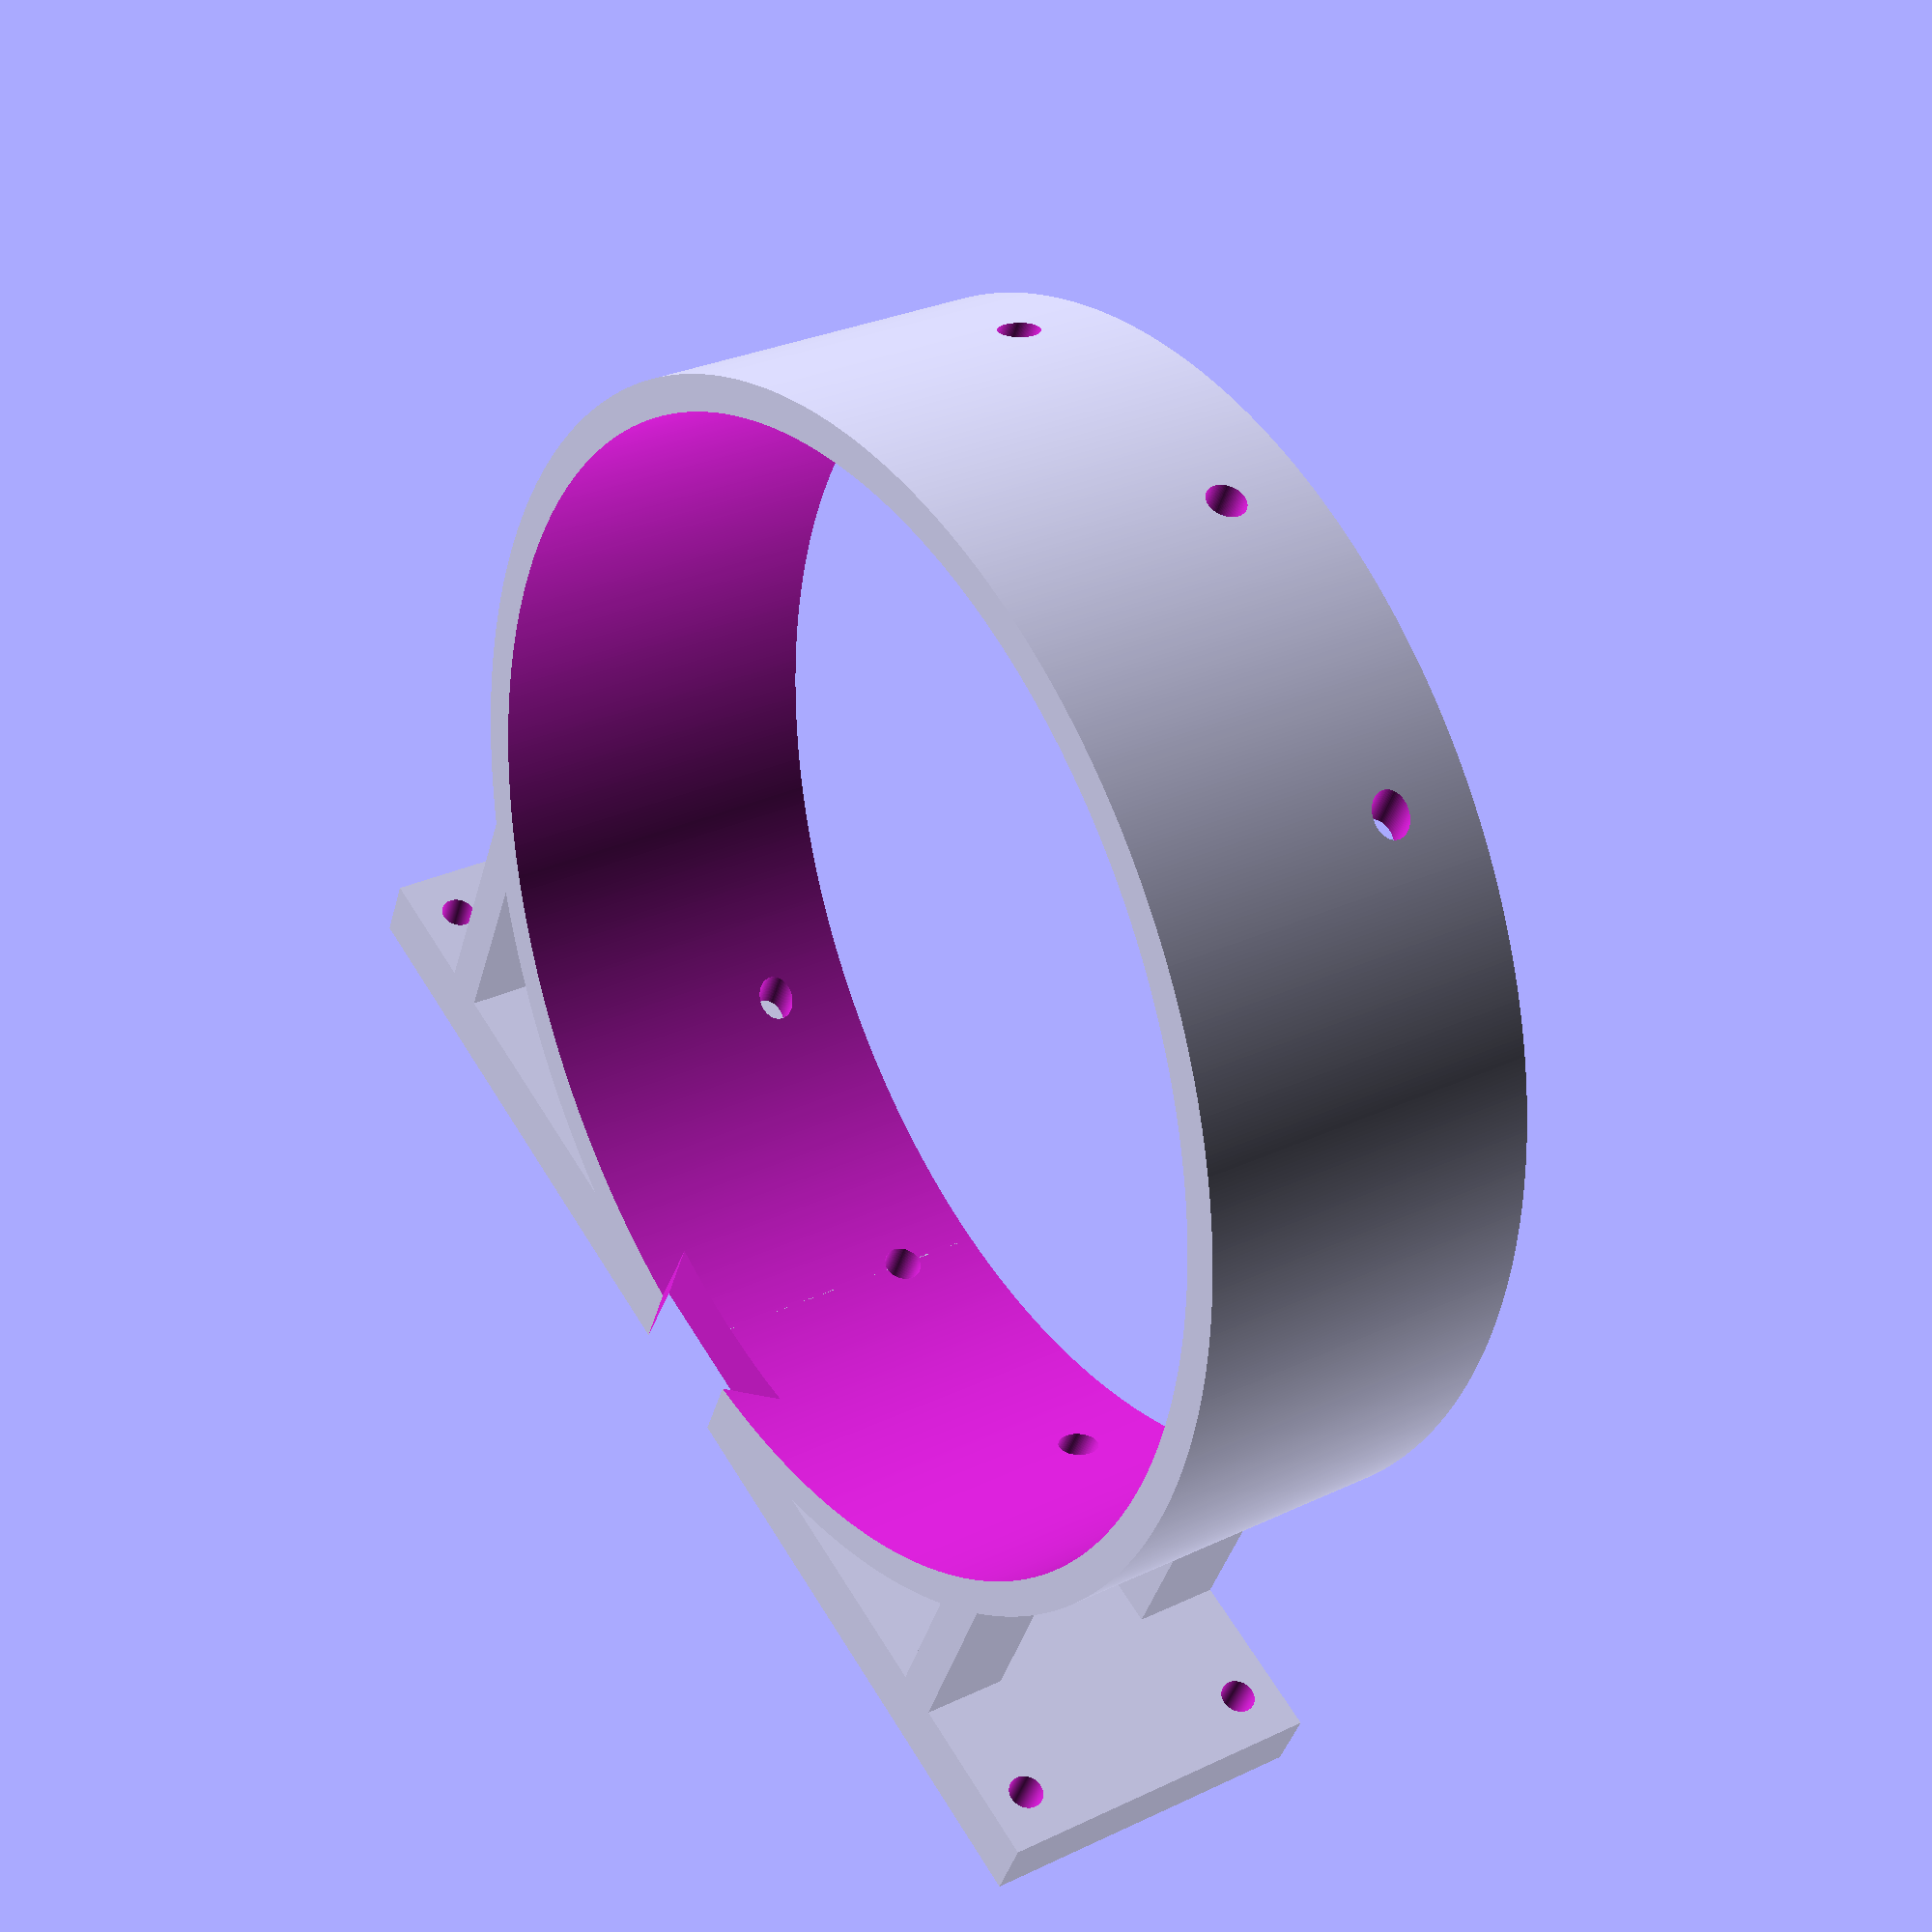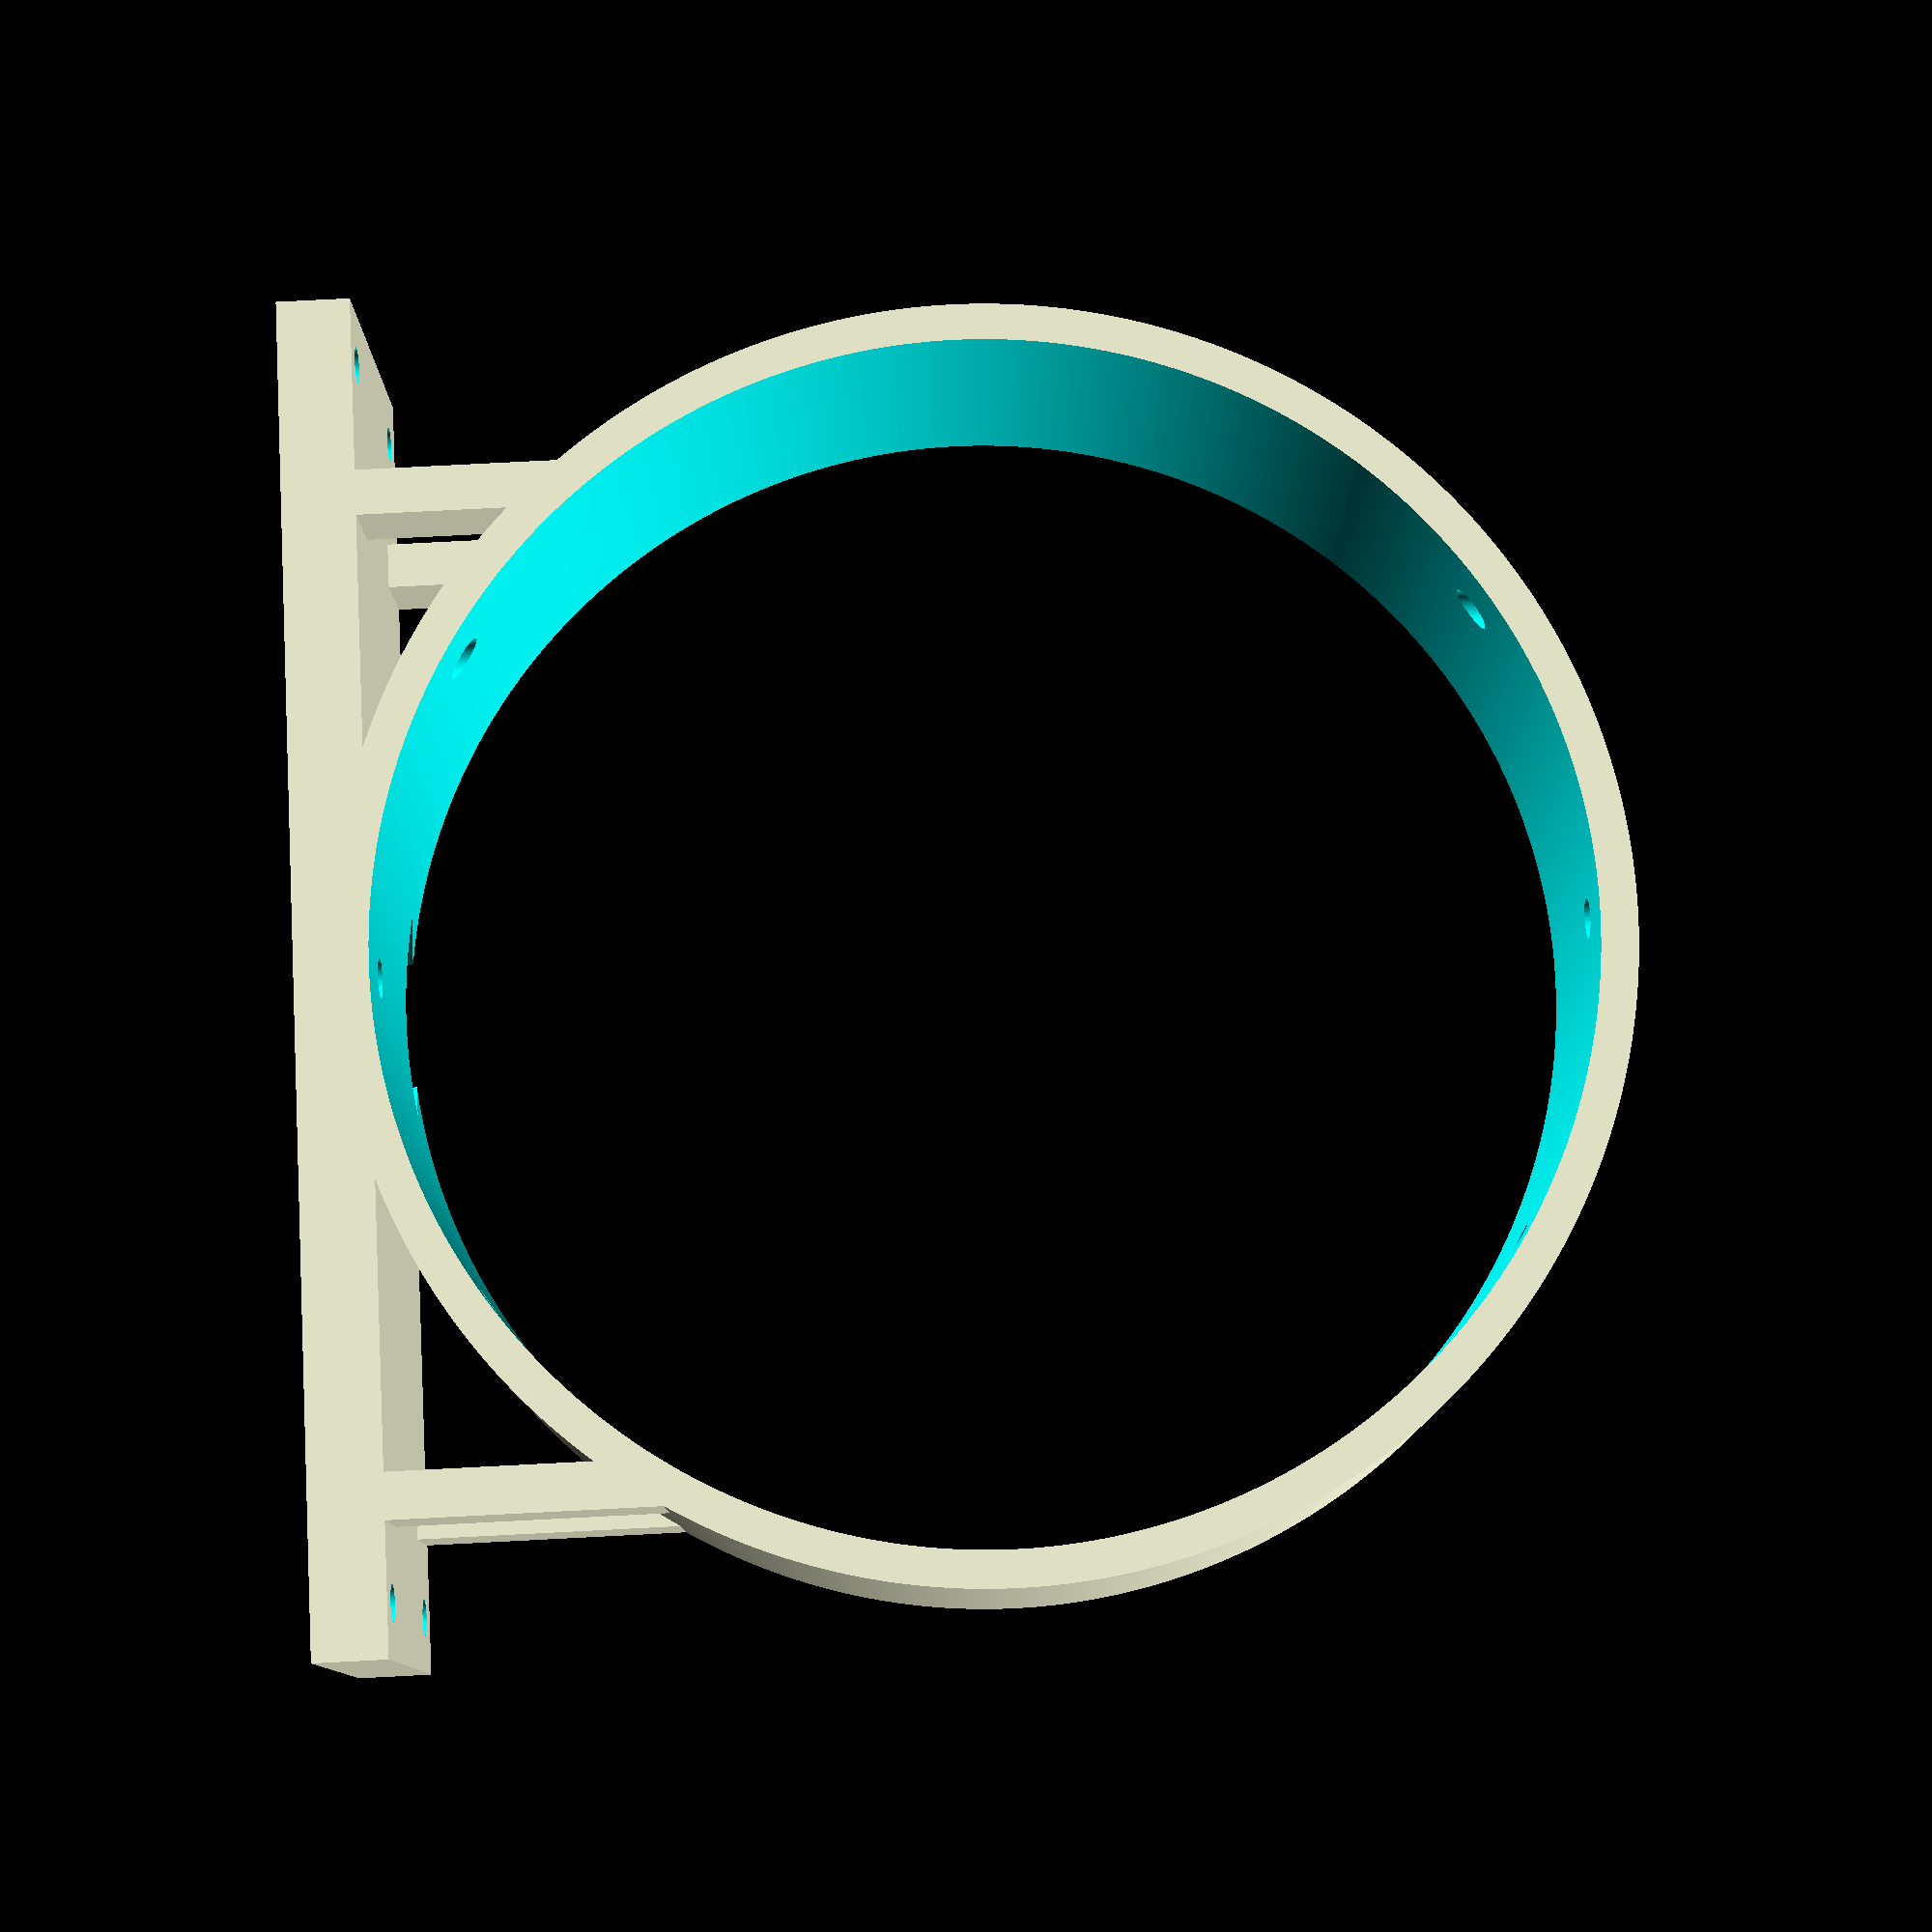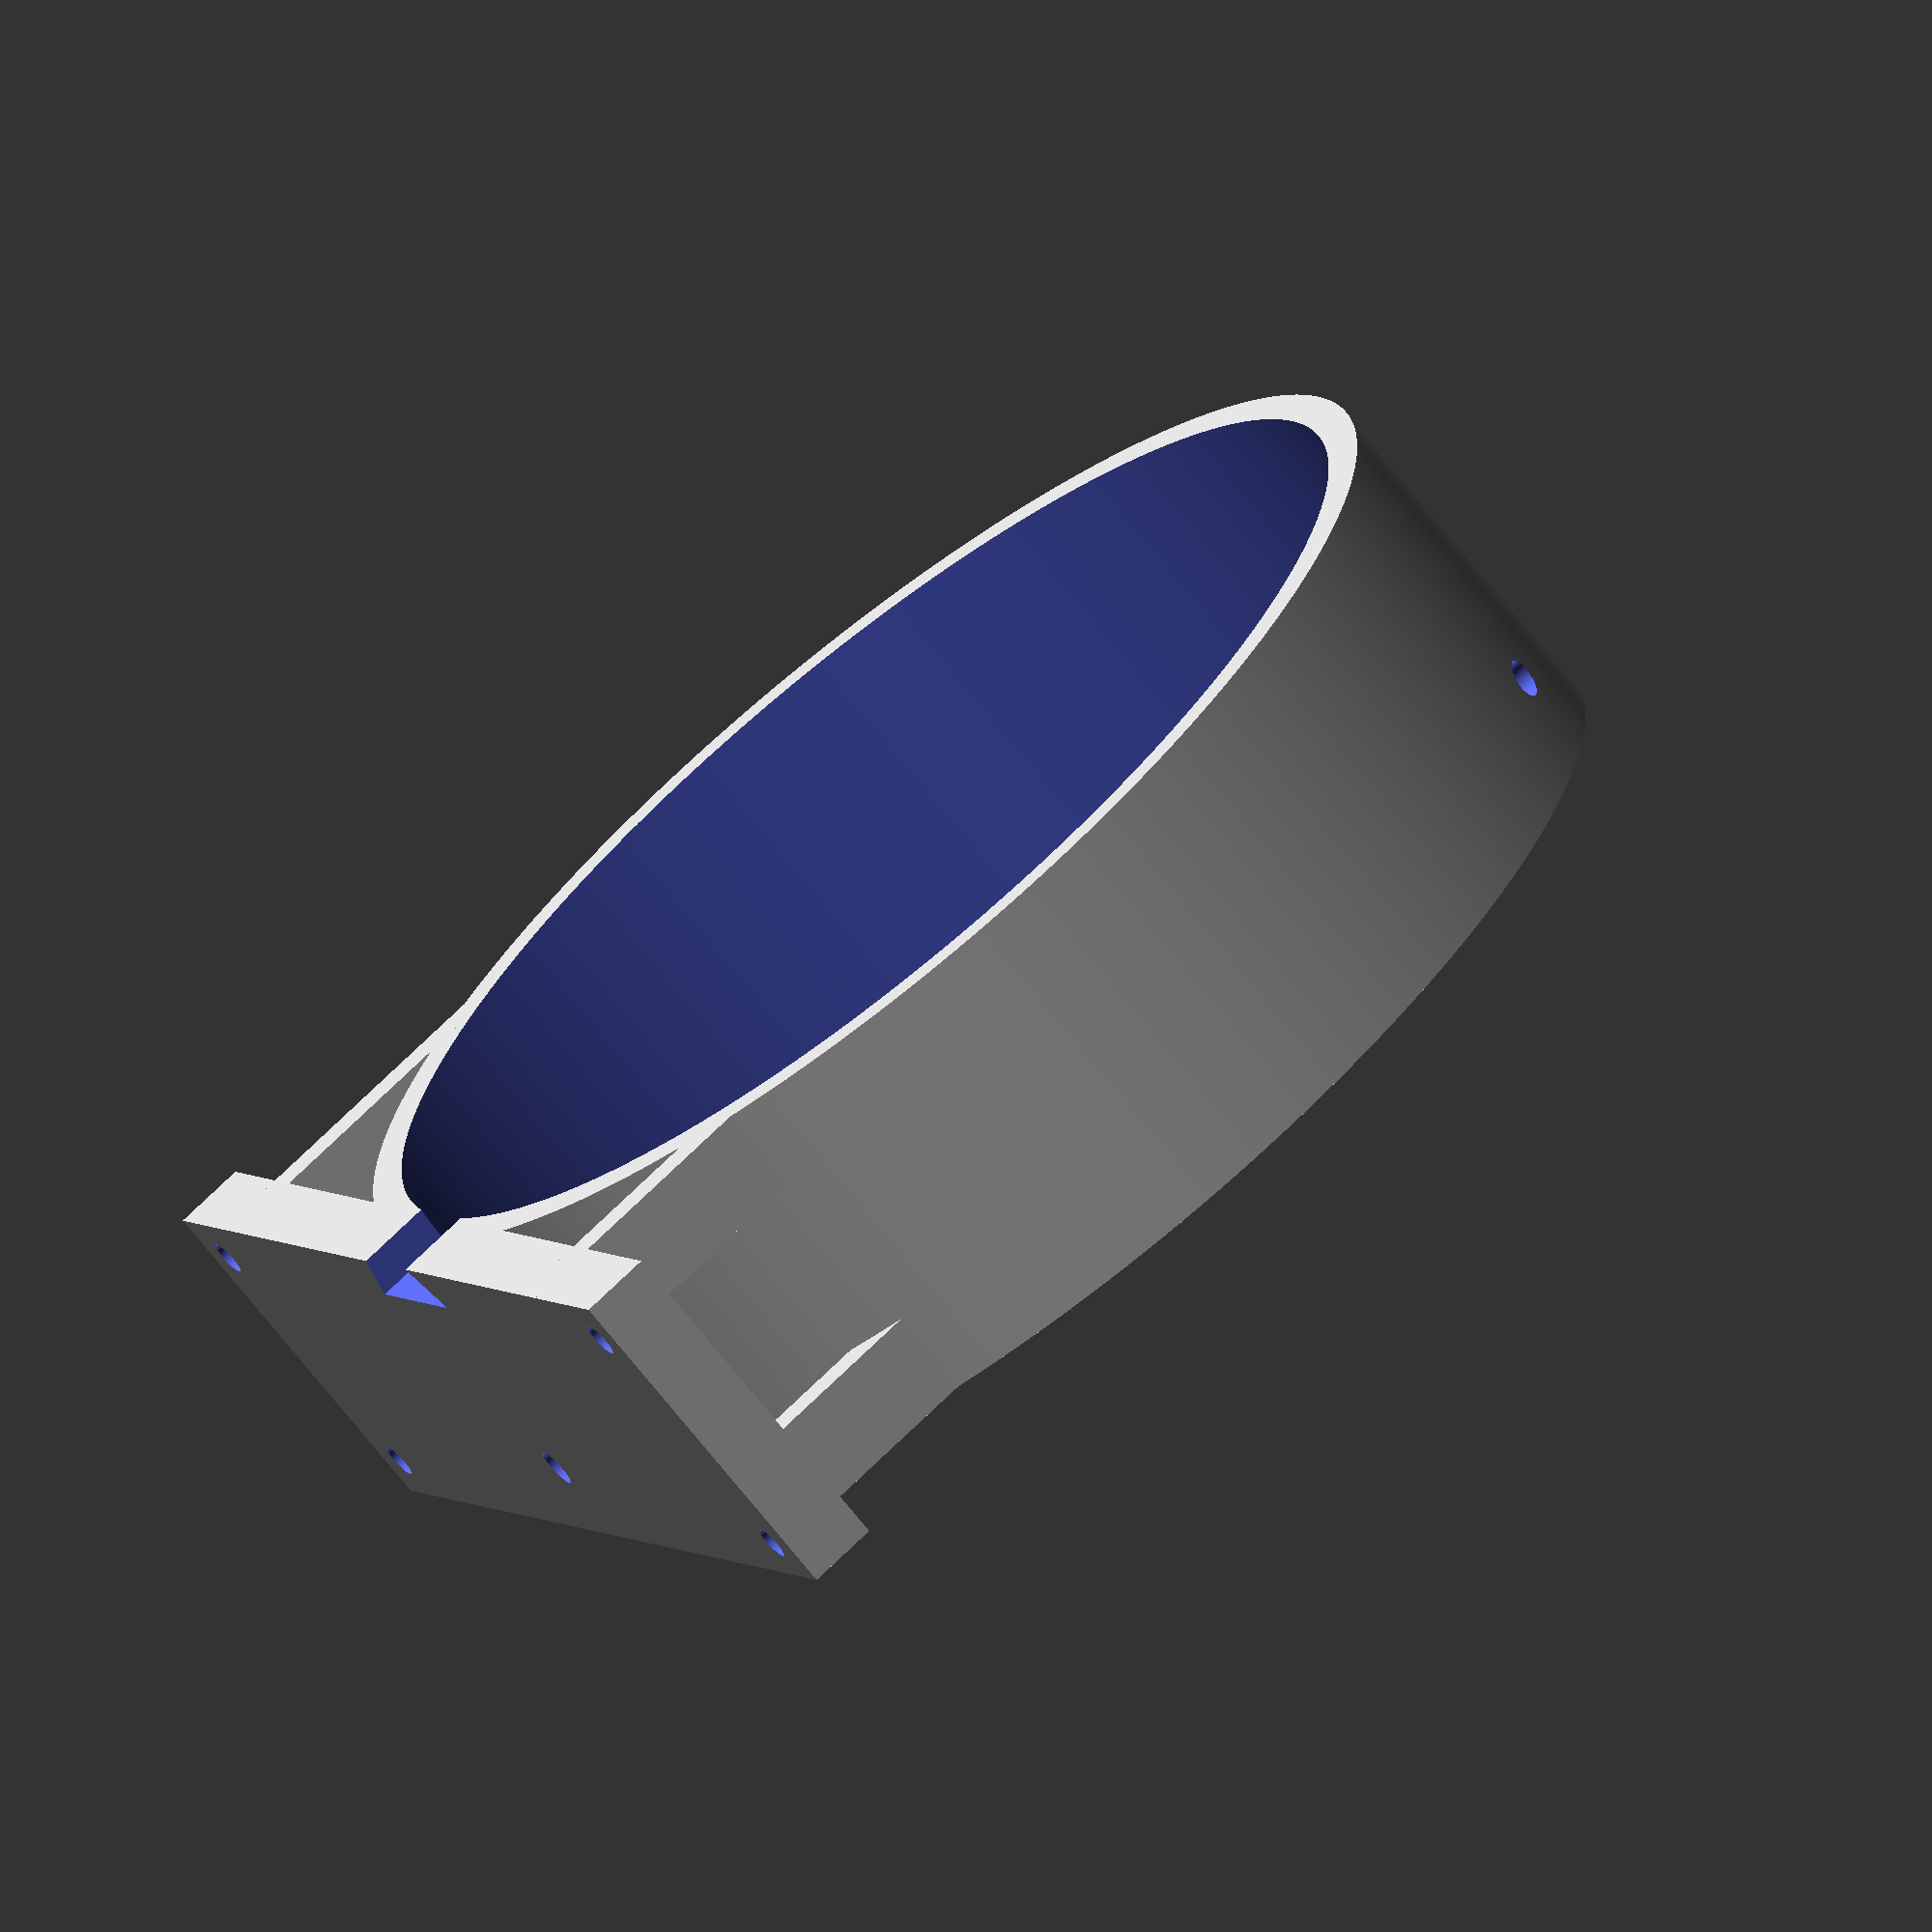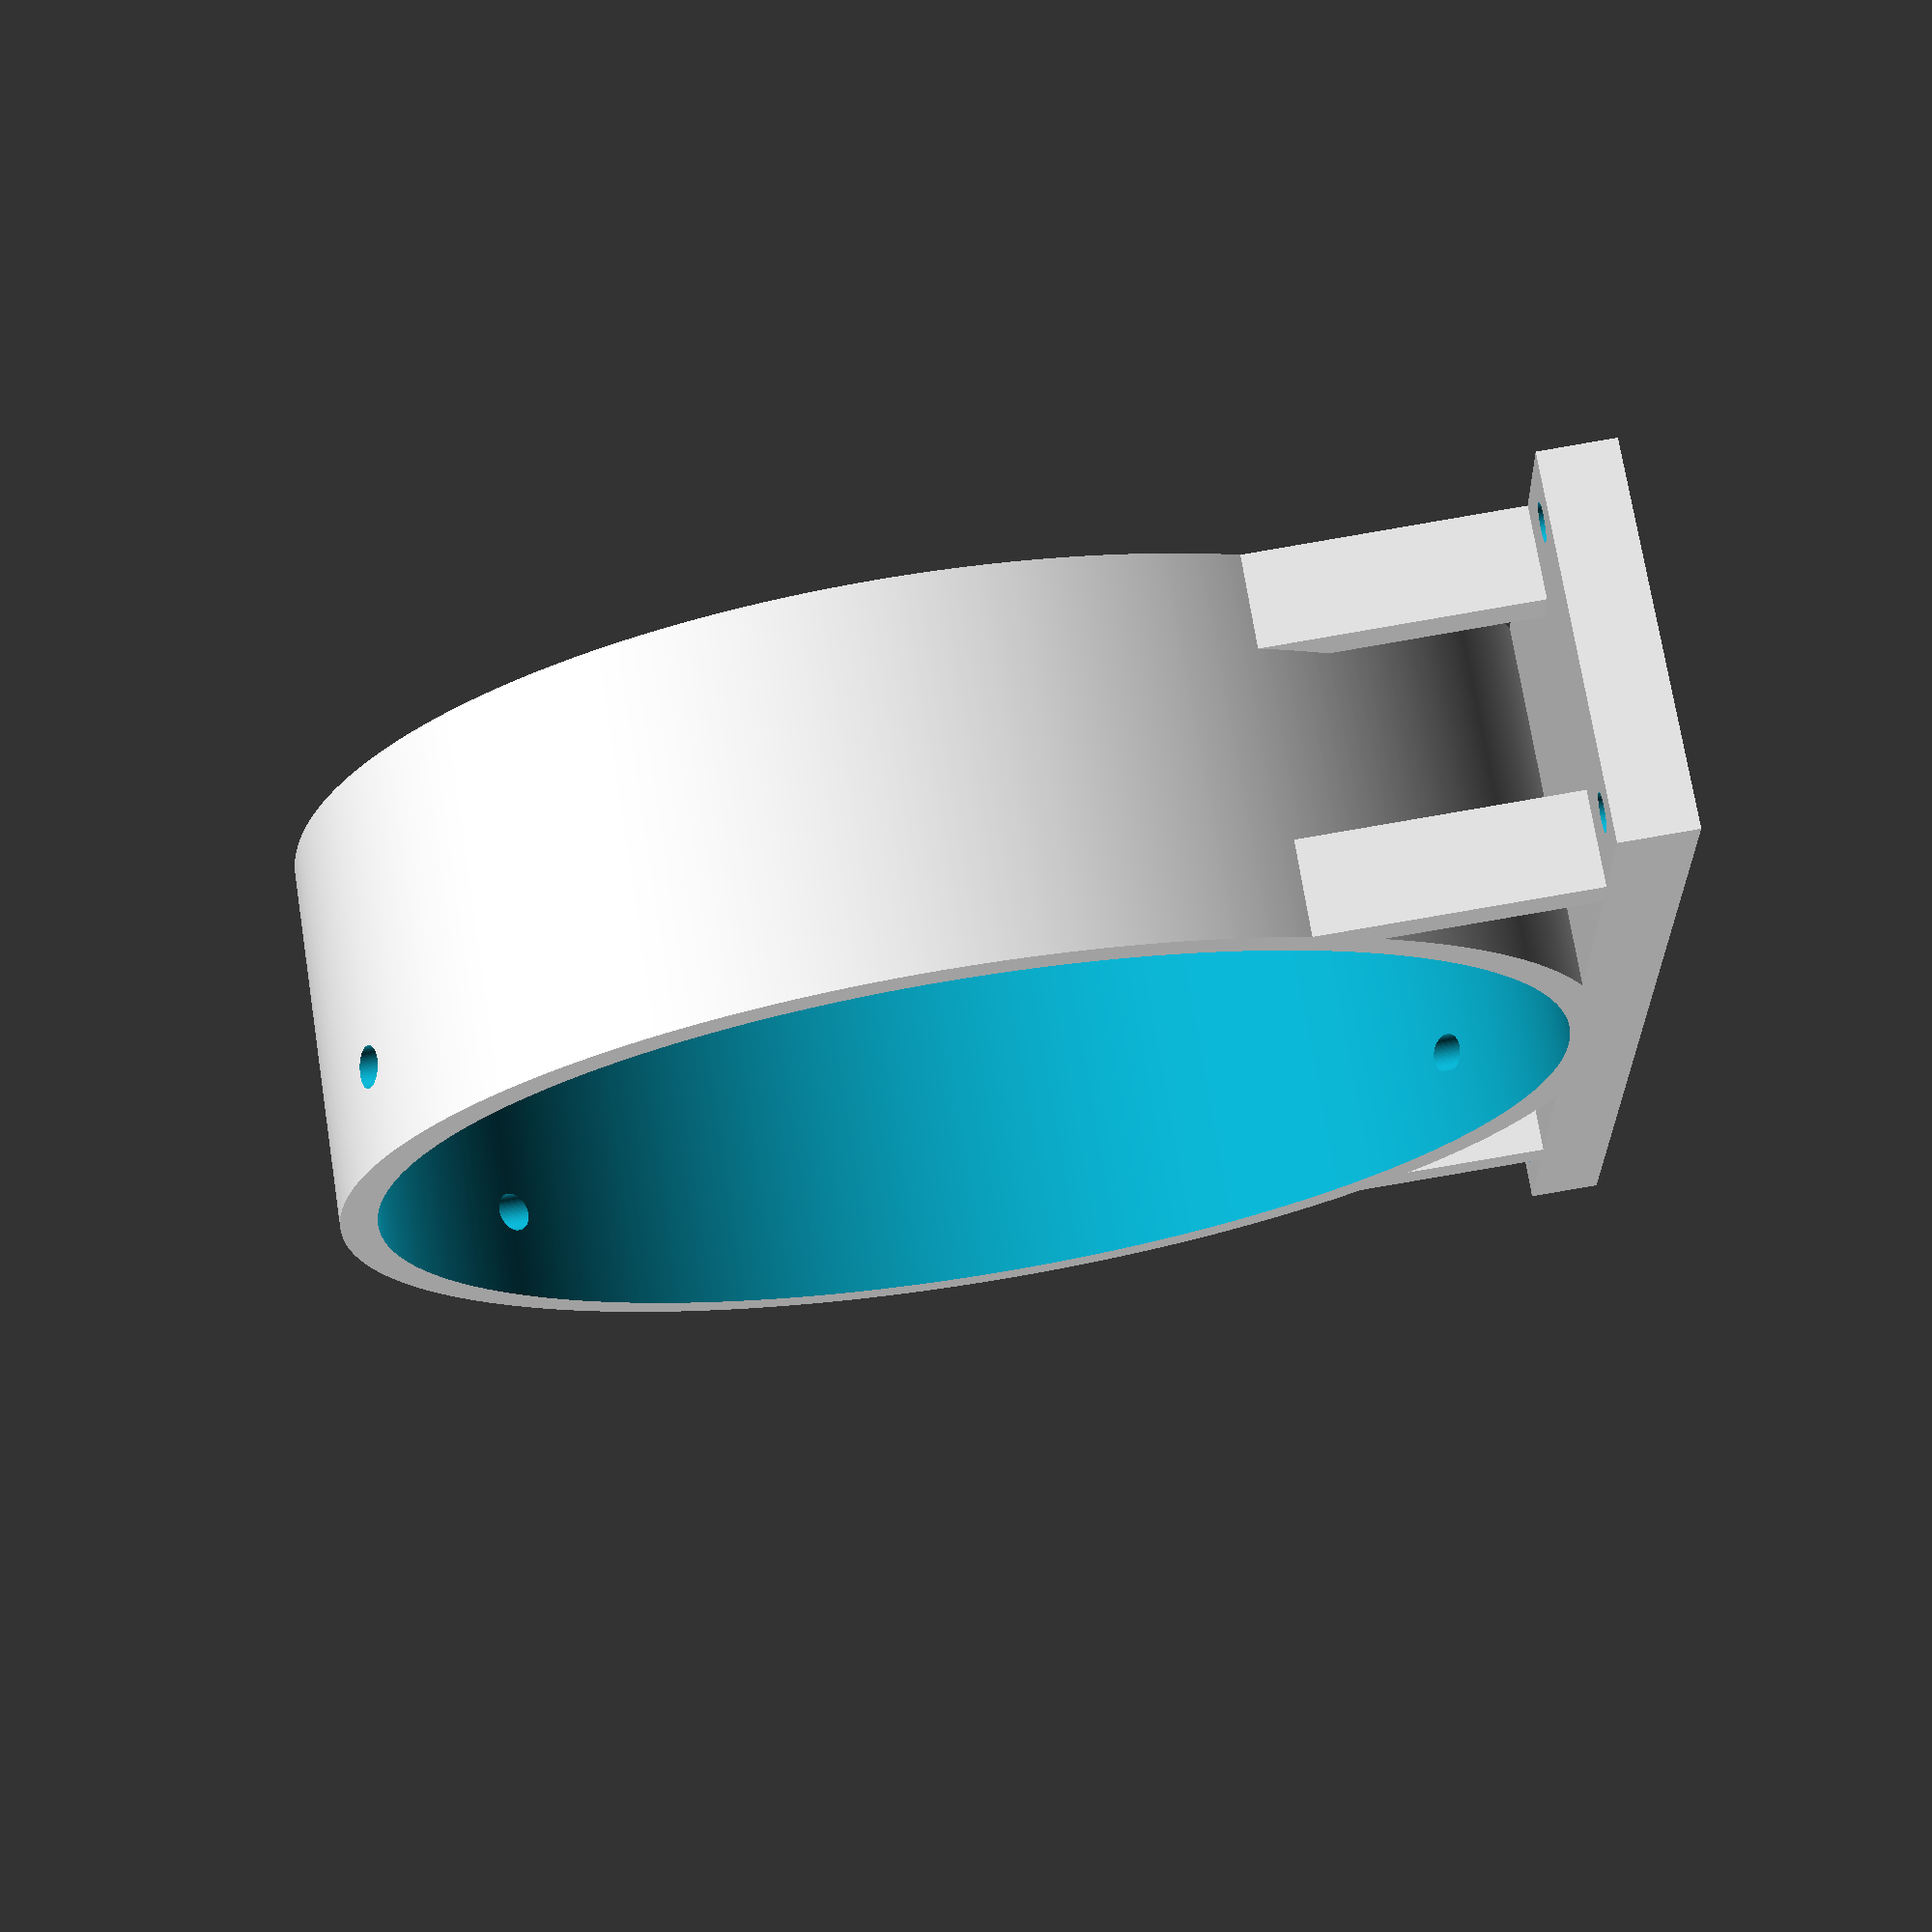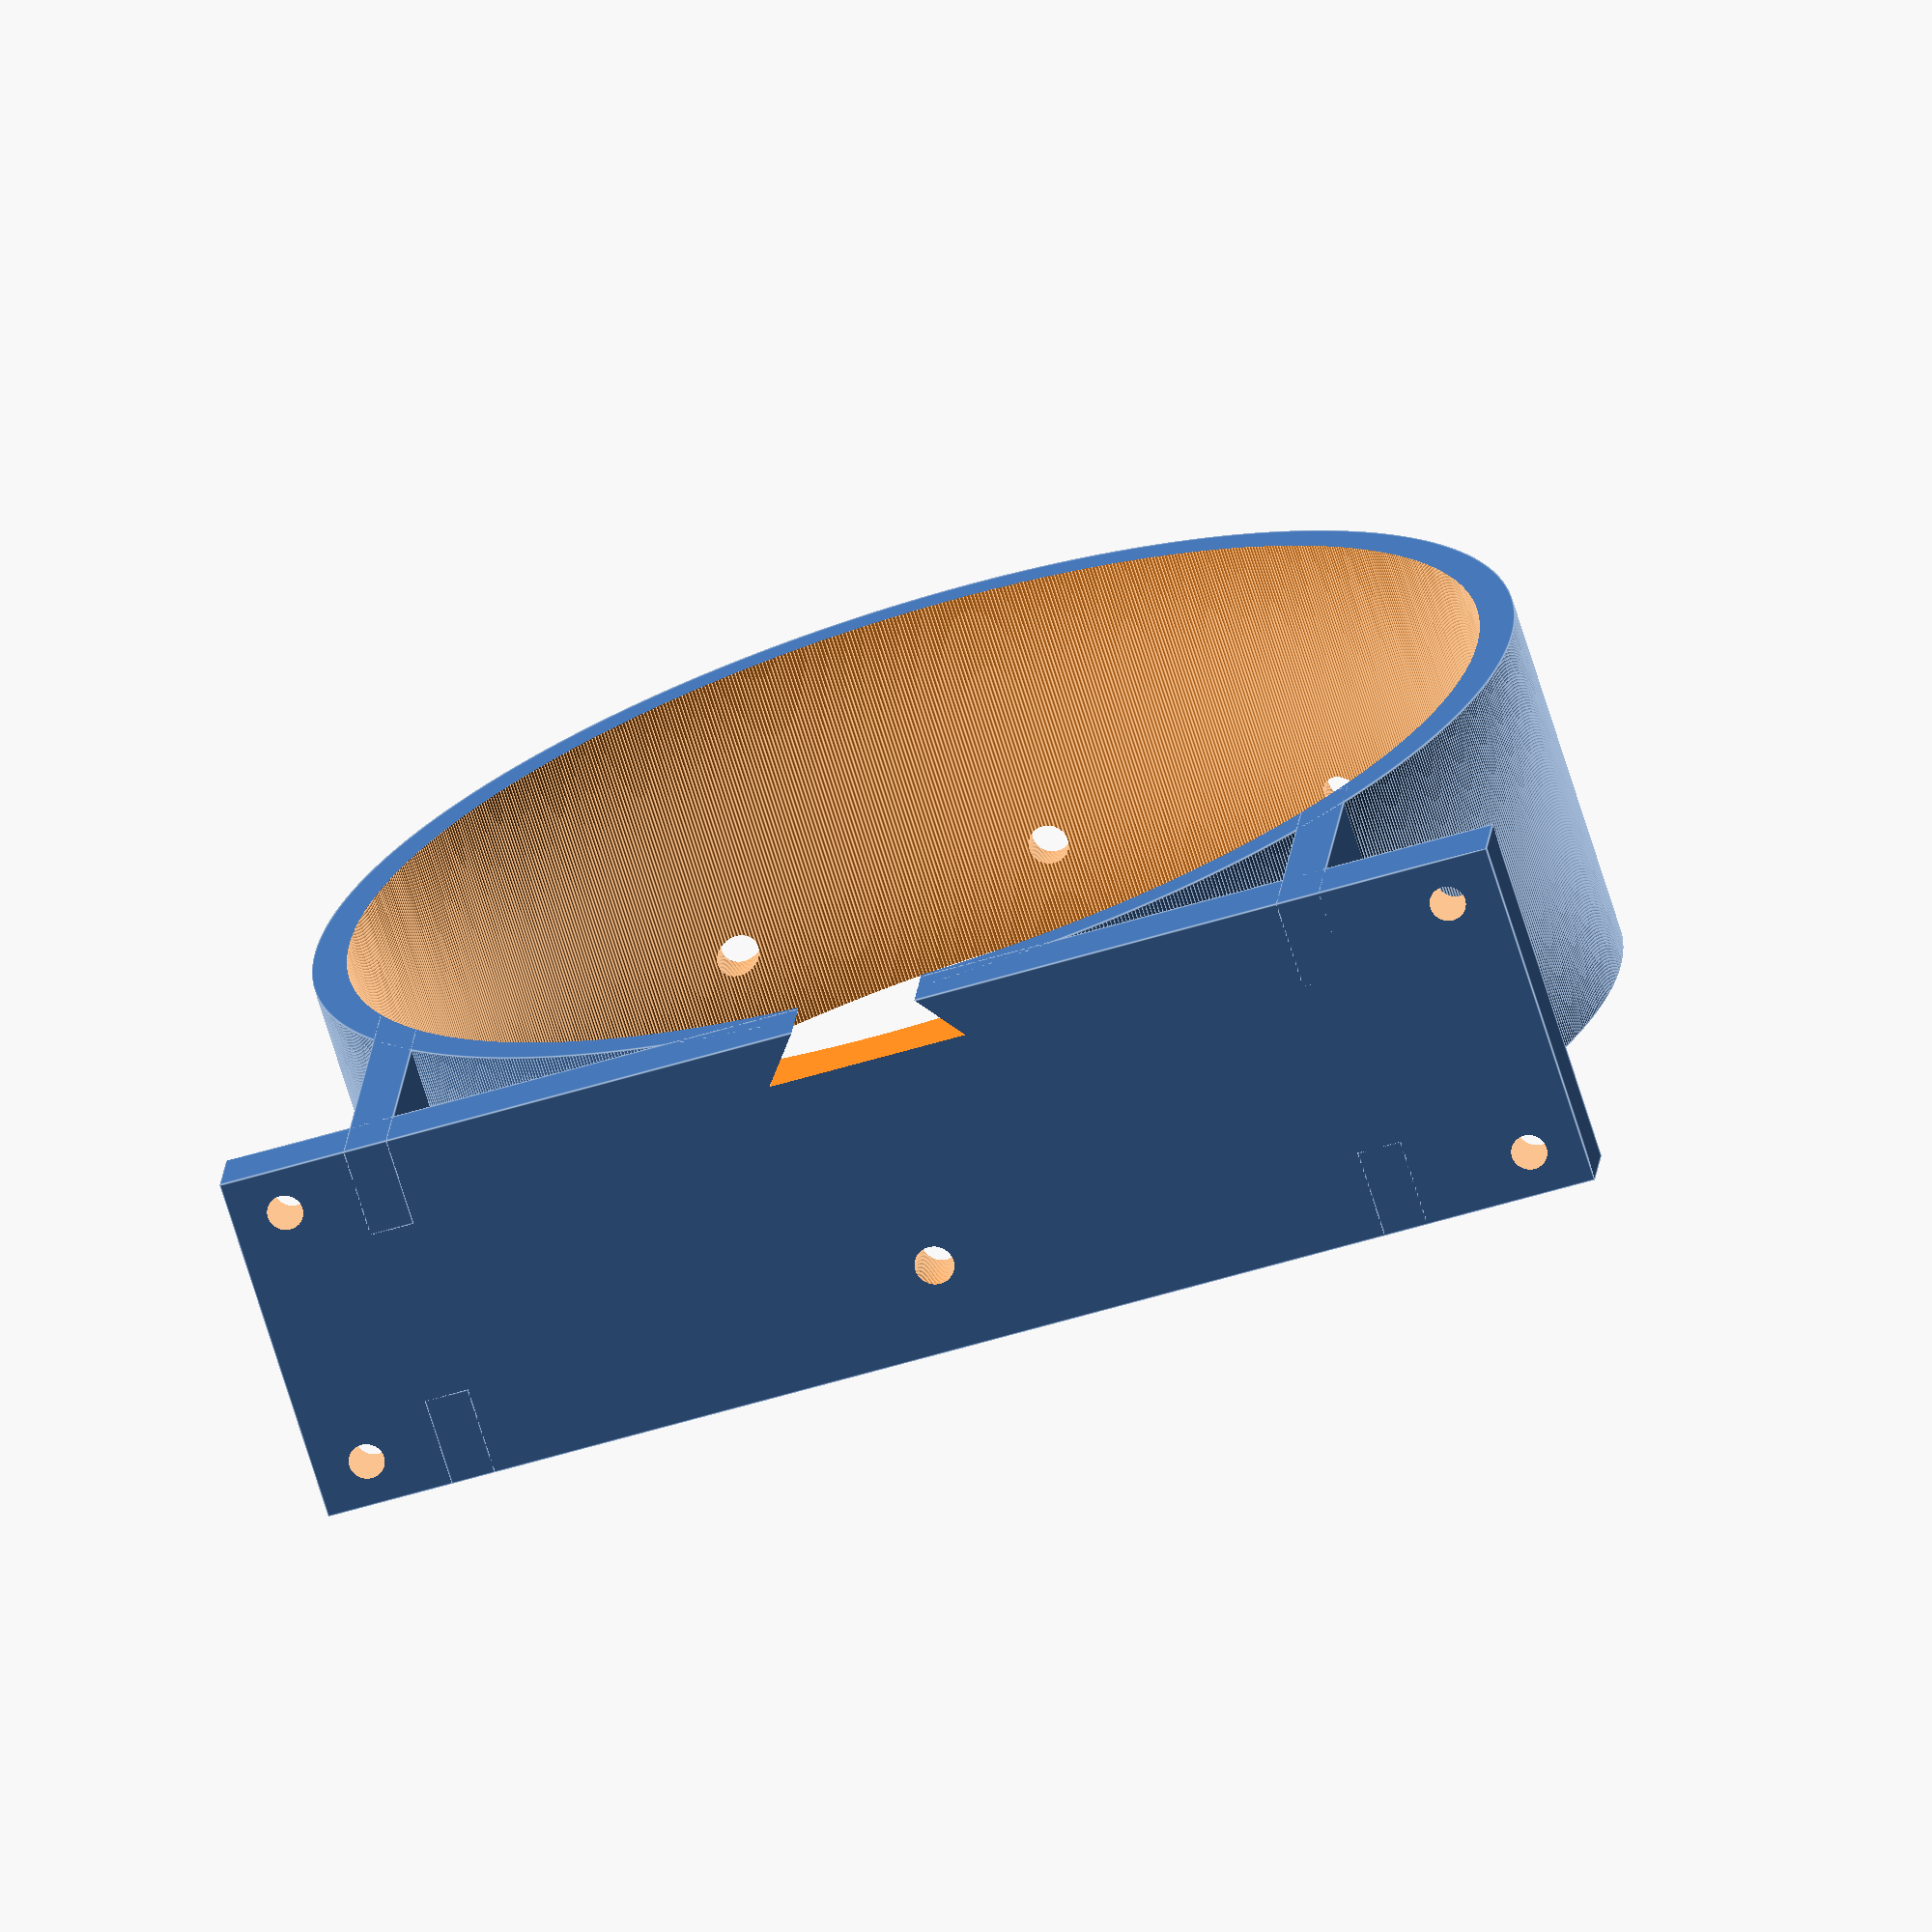
<openscad>
RuderPosition=37.5;
Ruderverschiebung=-10;
Ringradius=65;
Ruderlaenge=Ringradius*2-(1/25*Ringradius);     

Gesamtbreite=40;
Ringdicke=4;
    hoeheBodenplatte=8;
    pinDicke=2;
    Puzzlegroesse=16;
    RadiusBohrloch=2;
module RingUndBodenplatte(Verschiebung,Radius){
    difference(){
    difference(){
         difference(){
               difference(){
    translate([0,Verschiebung,0]){ //DER Ring+ Bodenplatte
        Ring(Radius);
        Bodenplatte(Radius,Gesamtbreite,hoeheBodenplatte);
        
          Stuetzen(Radius);
       
    };
       Haltepin(RuderPosition*Ringradius/70,(Ringradius-Ringdicke-hoeheBodenplatte)*2,pinDicke*1.1);
    };//Loch für rechtes Ruder
        Haltepin(-RuderPosition*Ringradius/70,(Ringradius-Ringdicke-hoeheBodenplatte)*2,pinDicke*1.1);
    };
        Haltepin(0,Ringradius*2,pinDicke*1.1);
     };//Loch für Mittleres Ruder
      translate([0,-Gesamtbreite-Verschiebung,-Ringradius-Ringdicke]){
    Puzzle(Puzzlegroesse);
      };
    };
}   
module Puzzle(groesse){
    rotate([90,45,0]) cylinder(groesse/1.5,groesse,groesse/4,true,$fn=4);
}
module Bodenplatte(laenge,breite,hoehe){
        translate([0,0,-(laenge+hoehe/2)]){
            difference(){
            cube([((laenge+hoehe)*2),breite,hoehe], center=true);   
            union(){
                translate([laenge+2,Gesamtbreite/2-5,0]){
                cylinder(hoeheBodenplatte+2,RadiusBohrloch,RadiusBohrloch,true,$fn=1000);        
                };
                translate([laenge+2,-Gesamtbreite/2+5,0]){
                cylinder(hoeheBodenplatte+2,RadiusBohrloch,RadiusBohrloch,true,$fn=1000);        
                };
                translate([-laenge-2,Gesamtbreite/2-5,0]){
                cylinder(hoeheBodenplatte+2,RadiusBohrloch,RadiusBohrloch,true,$fn=1000);        
                };
                translate([-laenge-2,-Gesamtbreite/2+5,0]){
                cylinder(hoeheBodenplatte+2,RadiusBohrloch,RadiusBohrloch,true,$fn=1000);        
                };
            };
             };
        }
}

module Ring(Radius){
difference() {
            rotate([90,0,0]) cylinder (h = 40, r=Radius+Ringdicke, center = true,      $fn=1000);      
            rotate ([90,0,0]) cylinder (h = 42, r=Radius, center = true,        $fn=1000);
        }
}
module Stuetzen(Radius){
  difference() {//Stütze rechts1
                translate([Radius*0.75,-20,-(Radius+hoeheBodenplatte)]){
            cube([5,10,sin(Radius*0.5)*Radius]);
                 };
                  rotate([90,0,0]) cylinder (h = 42, r=Radius, center = true,      $fn=1000               ); 
                 };
                 difference() {//Stütze rechts 2
                translate([Radius*0.75,10,-(Radius+hoeheBodenplatte)]){
            cube([5,10,sin(Radius*0.75)*Radius]);
                 };
                  rotate([90,0,0]) cylinder (h = 42, r=Radius, center = true,      $fn=1000               ); 
                 };


                 difference() {//Stütze links 1
                translate([-(Radius*0.75+10),-20,-(Radius+hoeheBodenplatte)]){
            cube([5,10,sin(Radius*0.75)*Radius]);
                 };
                  rotate([90,0,0]) cylinder (h = 42, r=Radius, center = true,      $fn=1000               ); 
                 };
                 
                 difference() {//Stütze links 2
                translate([-(Radius*0.75+10),10,-(Radius+hoeheBodenplatte)]){
            cube([5,10,sin(Radius*0.75)*Radius]);
                 };
                  rotate([90,0,0]) cylinder (h = 42, r=Radius, center = true,      $fn=1000               ); 
                 };
                
}
module Servohalterung(Position,Hoehe){
if(Position==0){
        translate([Position-2,20,-(cos(RuderPosition)*Hoehe/2-10)]){ //Servohalterung
            difference(){
                cylinder (h=2, r=2, center=true, $fn=100);
                cylinder (h=2.2, r=1, center=true, $fn=100);
            }   
        }
    
        translate([Position+2,20,-(cos(RuderPosition)*Hoehe/2-10)]){ //Servohalterung
            difference(){
                cylinder (h=2, r=2, center=true, $fn=100);
                cylinder (h=2.2, r=1, center=true, $fn=100);
            }
        }
    }
   
    if(Position>0 ){
        translate([Position-2,20,-(Hoehe/2-10)]){ //Servohalterung
            difference(){
                cylinder (h=2, r=2, center=true, $fn=100);
                cylinder (h=2.2, r=1, center=true, $fn=100);
            }
        }
    }
    if(Position<0){
        translate([Position+2,20,-(Hoehe/2-10)]){ //Servohalterung
            difference(){
                cylinder (h=2, r=2, center=true, $fn=100);
                cylinder (h=2.2, r=1, center=true, $fn=100);
            }
        }
    }
    
    translate([Position,20,0]){ 
        difference(){
            cube([6,40,Hoehe], center=true);
            translate([200.25,20,0]){
                cylinder(Hoehe+2,200,200,center=true,$fn=1000);
            }
            translate([-200.25,20,0]){
                cylinder(Hoehe+2,200,200,center=true,$fn=1000);
            }
        }
    }
}
module Haltepin(Position,Hoehe,Radius){
    translate([Position,0,(Hoehe/2)]){ //Haltepin oben
        cylinder(sin(tan(RuderPosition))*10*Ringradius+10,Radius,Radius, center= true, $fn=100);
    }
    translate([Position,0,-(Hoehe/2)]){ ////Haltepin unten
        cylinder(sin(tan(RuderPosition))*10*Ringradius+10,Radius,Radius ,center= true, $fn=100);   
    }
}
module Ruder(Position,Hoehe){
    Haltepin(Position,Hoehe,pinDicke);
    translate([Position,0,0]){// Ruderrundung
        cylinder(Hoehe,3,3, center= true, $fn=100);
    }
    
   Servohalterung(Position,Hoehe);
}
    
//Ruder(RuderPosition*Ringradius/70,cos(RuderPosition)*Ruderlaenge);  //Ruder rechts
//Ruder(-RuderPosition*Ringradius/70,cos(RuderPosition)*Ruderlaenge);  //Ruder links
//Ruder(0,Ruderlaenge);  //Ruder Mitte
RingUndBodenplatte(Ruderverschiebung,Ringradius); //Ring und Bodenplatte
</openscad>
<views>
elev=219.3 azim=237.6 roll=194.5 proj=p view=solid
elev=99.6 azim=180.9 roll=272.9 proj=p view=solid
elev=285.3 azim=244.0 roll=226.0 proj=o view=wireframe
elev=86.2 azim=250.1 roll=99.7 proj=p view=solid
elev=160.4 azim=17.4 roll=354.8 proj=o view=edges
</views>
